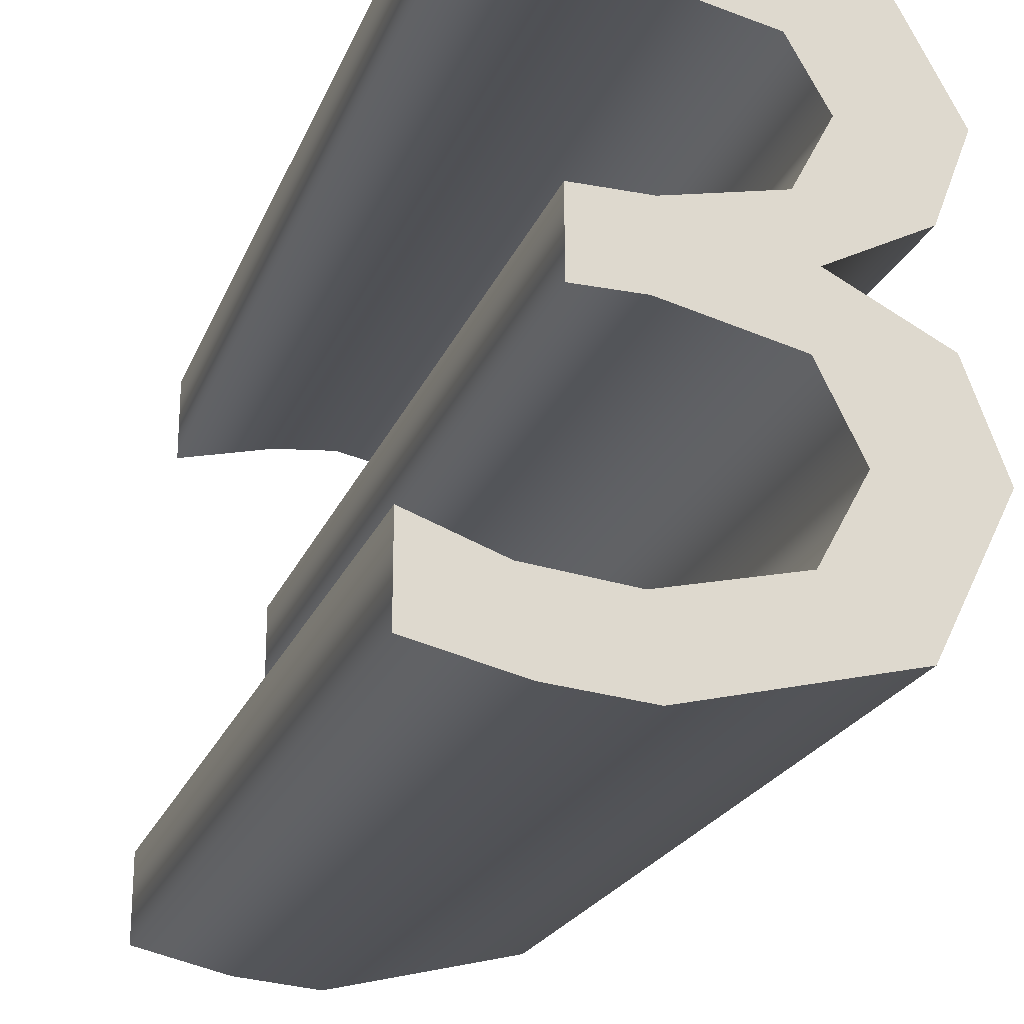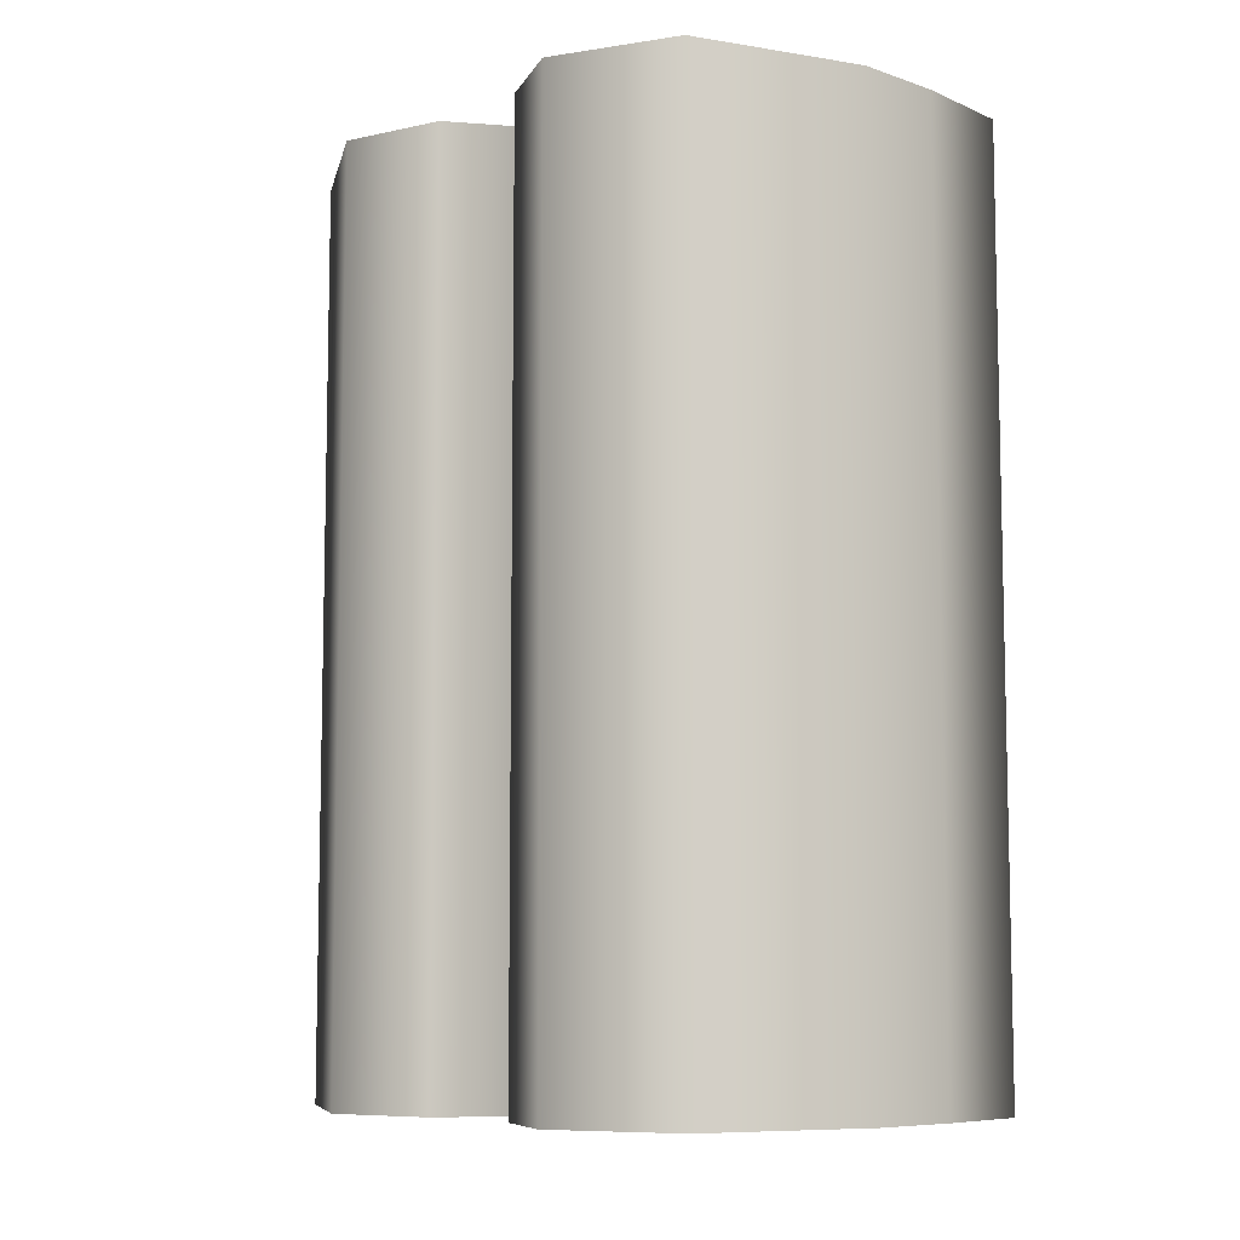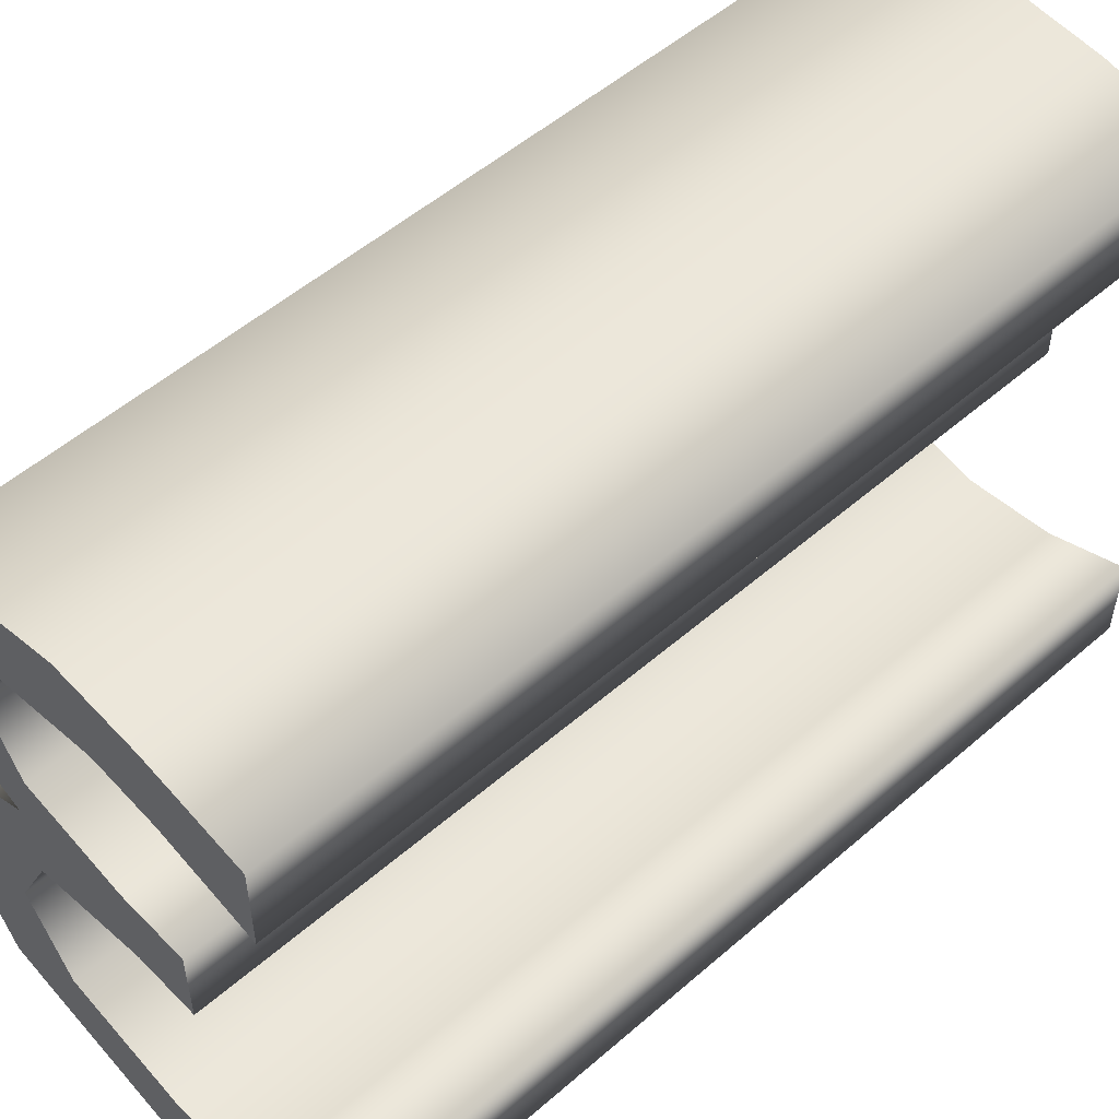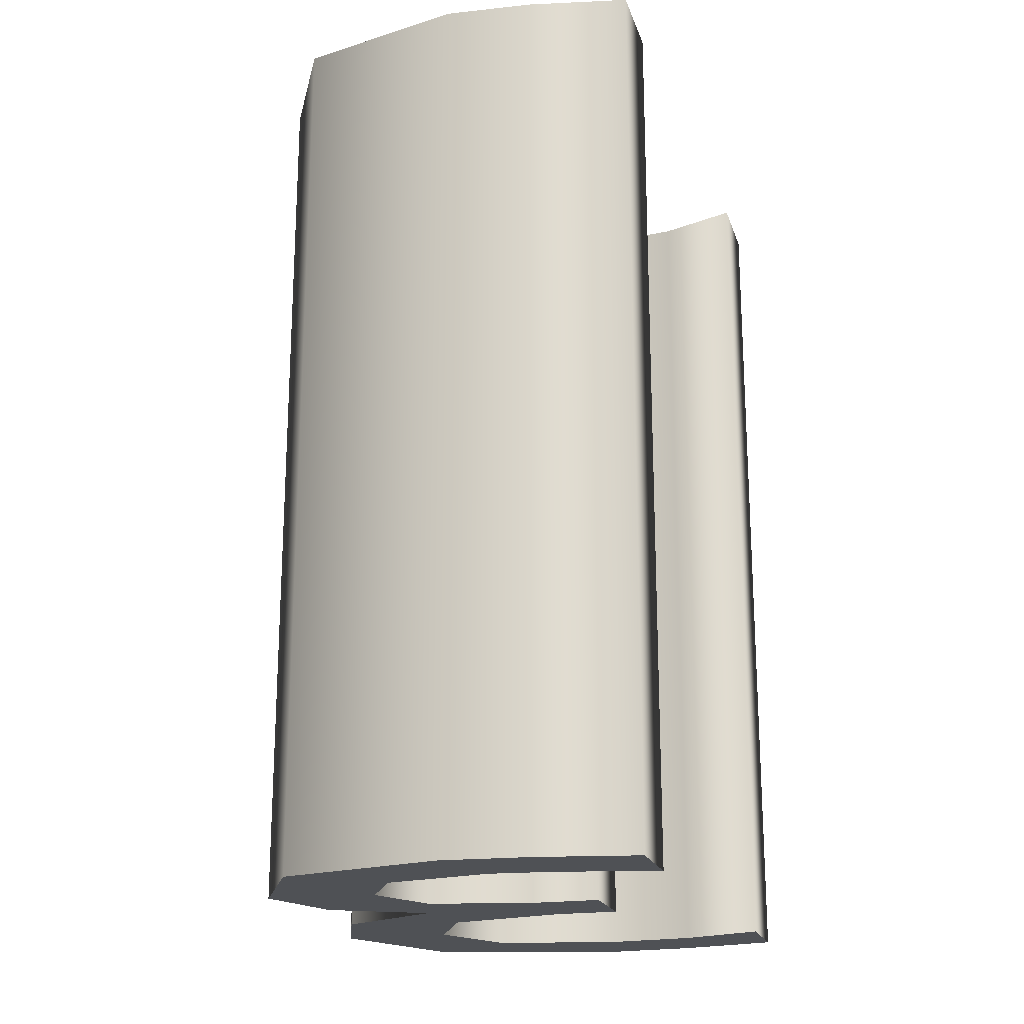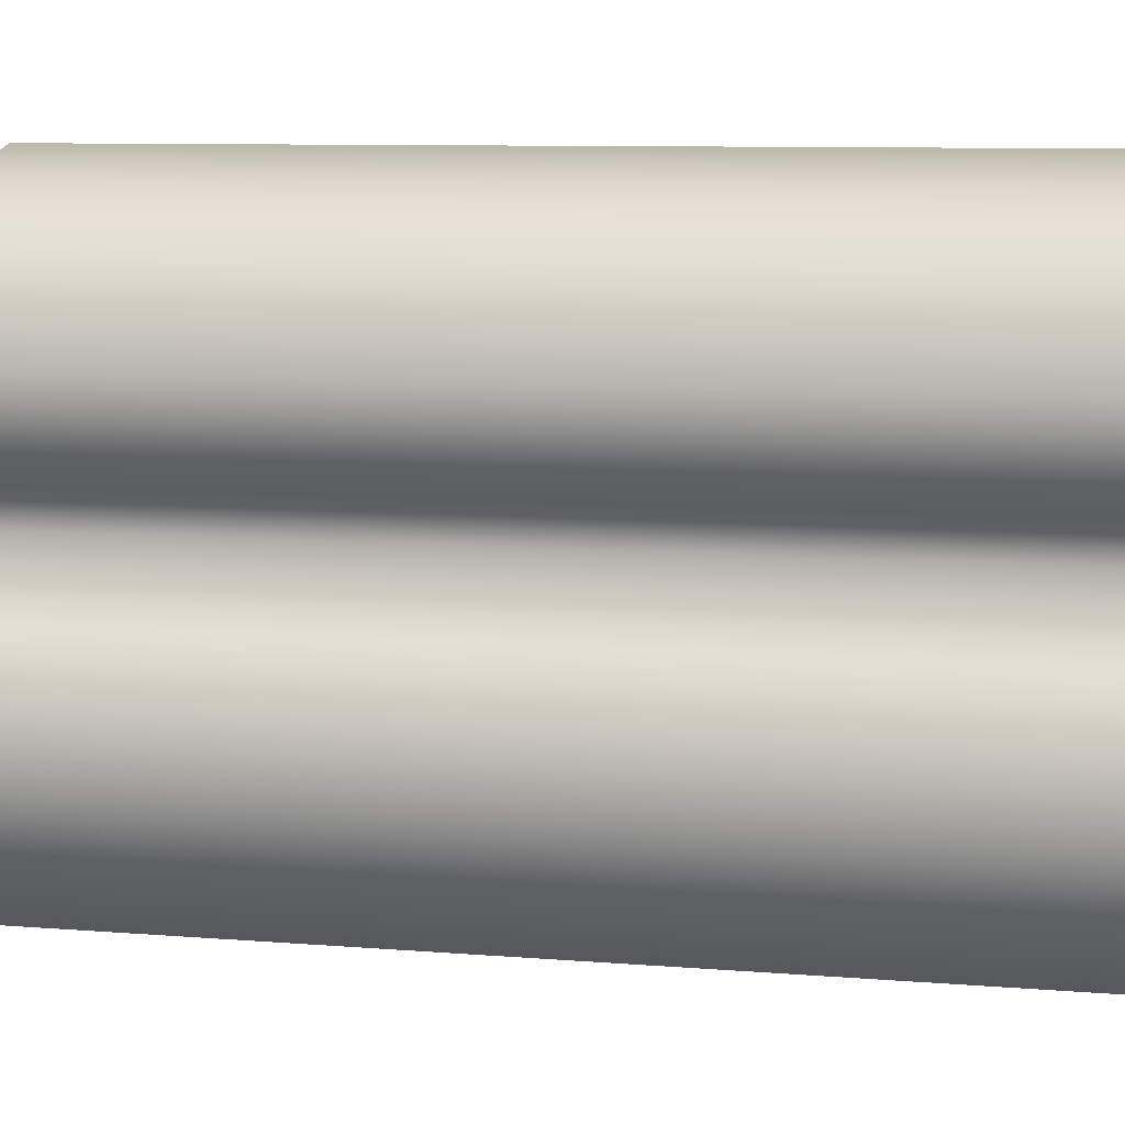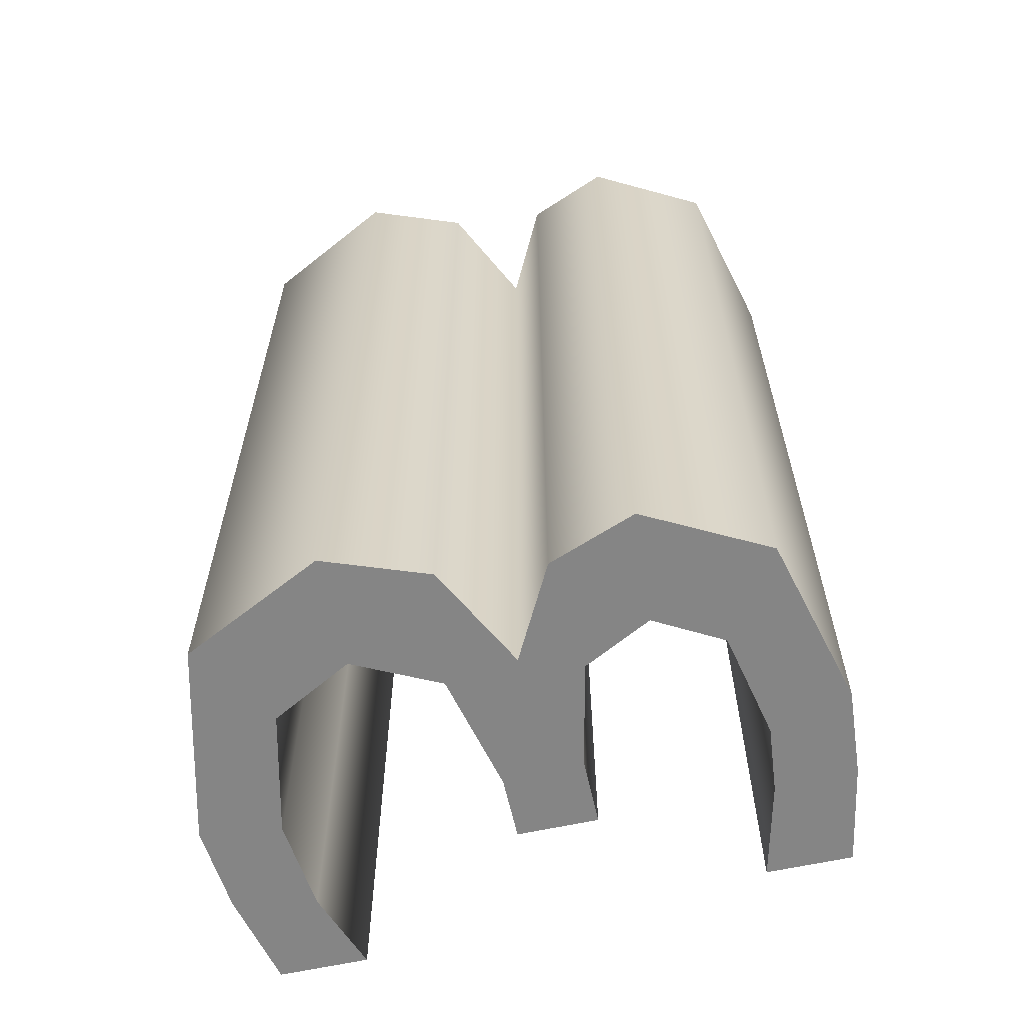
<metadata>
{"format":"obj","ext":"obj","renderer":"f3d","projection":"perspective","resolution":1024,"background":"white","views":[{"elev":-22.3,"azim":-18.0,"up":"+Y"},{"elev":-8.0,"azim":141.4,"up":"+Z"},{"elev":53.1,"azim":-132.9,"up":"+Y"},{"elev":-19.9,"azim":-164.4,"up":"+Z"},{"elev":9.3,"azim":101.9,"up":"+Y"},{"elev":-61.7,"azim":102.6,"up":"+Z"}]}
</metadata>
<code>
o 3_Superscript_Text.1038
v 0.1619 0.3837 0.3949
v 0.08357 0.343 0.3949
v 0.08357 0.343 -0.3631
v 0.1619 0.3837 -0.3631
v 0.1714 0.2983 0.3949
v 0.1714 0.2983 -0.3631
v 0.2026 0.2141 0.3949
v 0.2026 0.2141 -0.3631
v 0.144 0.09633 0.3949
v 0.144 0.09633 -0.3631
v -0.02371 0.05502 0.3949
v -0.02371 0.05502 -0.3631
v -0.0974 0.06149 0.3949
v -0.0974 0.06149 -0.3631
v -0.1791 0.0803 0.3949
v -0.1791 0.0803 -0.3631
v -0.1791 0.1549 0.3949
v -0.1791 0.1549 -0.3631
v -0.1104 0.1302 0.3949
v -0.1104 0.1302 -0.3631
v -0.03235 0.1222 0.3949
v -0.03235 0.1222 -0.3631
v 0.07186 0.1466 0.3949
v 0.07186 0.1466 -0.3631
v 0.1089 0.2141 0.3949
v 0.1089 0.2141 -0.3631
v 0.07464 0.2832 0.3949
v 0.07464 0.2832 -0.3631
v -0.02618 0.3066 0.3949
v -0.02618 0.3066 -0.3631
v -0.0792 0.3066 0.3949
v -0.0792 0.3066 -0.3631
v -0.0792 0.3732 0.3949
v -0.0792 0.3732 -0.3631
v -0.02124 0.3732 0.3949
v -0.02124 0.3732 -0.3631
v 0.06663 0.3926 0.3949
v 0.06663 0.3926 -0.3631
v 0.09653 0.449 0.3949
v 0.09653 0.449 -0.3631
v 0.0657 0.5036 0.3949
v 0.0657 0.5036 -0.3631
v -0.02371 0.5224 0.3949
v -0.02371 0.5224 -0.3631
v -0.07982 0.5169 0.3949
v -0.07982 0.5169 -0.3631
v -0.1612 0.4971 0.3949
v -0.1612 0.4971 -0.3631
v -0.1612 0.568 0.3949
v -0.1612 0.568 -0.3631
v -0.07674 0.5841 0.3949
v -0.07674 0.5841 -0.3631
v -0.003365 0.5896 0.3949
v -0.003365 0.5896 -0.3631
v 0.1375 0.5532 0.3949
v 0.1375 0.5532 -0.3631
v 0.1896 0.4558 0.3949
v 0.1896 0.4558 -0.3631
v 0.1375 0.5532 -0.3631
v -0.07674 0.5841 -0.3631
v -0.003365 0.5896 -0.3631
v -0.1612 0.568 -0.3631
v -0.07982 0.5169 -0.3631
v -0.1612 0.4971 -0.3631
v -0.02371 0.5224 -0.3631
v 0.0657 0.5036 -0.3631
v 0.1896 0.4558 -0.3631
v 0.09653 0.449 -0.3631
v 0.1619 0.3837 -0.3631
v 0.06663 0.3926 -0.3631
v -0.02124 0.3732 -0.3631
v 0.08357 0.343 -0.3631
v -0.0792 0.3066 -0.3631
v -0.0792 0.3732 -0.3631
v -0.02618 0.3066 -0.3631
v 0.1714 0.2983 -0.3631
v 0.07464 0.2832 -0.3631
v 0.2026 0.2141 -0.3631
v 0.1089 0.2141 -0.3631
v 0.07186 0.1466 -0.3631
v 0.144 0.09633 -0.3631
v -0.1104 0.1302 -0.3631
v -0.1791 0.0803 -0.3631
v -0.1791 0.1549 -0.3631
v -0.03235 0.1222 -0.3631
v -0.02371 0.05502 -0.3631
v -0.0974 0.06149 -0.3631
v -0.07674 0.5841 0.3949
v 0.1375 0.5532 0.3949
v -0.003365 0.5896 0.3949
v -0.1612 0.568 0.3949
v -0.1612 0.4971 0.3949
v -0.07982 0.5169 0.3949
v -0.02371 0.5224 0.3949
v 0.0657 0.5036 0.3949
v 0.1896 0.4558 0.3949
v 0.09653 0.449 0.3949
v 0.1619 0.3837 0.3949
v 0.06663 0.3926 0.3949
v -0.02124 0.3732 0.3949
v 0.08357 0.343 0.3949
v -0.0792 0.3066 0.3949
v -0.0792 0.3732 0.3949
v -0.02618 0.3066 0.3949
v 0.1714 0.2983 0.3949
v 0.07464 0.2832 0.3949
v 0.2026 0.2141 0.3949
v 0.1089 0.2141 0.3949
v 0.07186 0.1466 0.3949
v 0.144 0.09633 0.3949
v -0.1791 0.0803 0.3949
v -0.1104 0.1302 0.3949
v -0.1791 0.1549 0.3949
v -0.03235 0.1222 0.3949
v -0.02371 0.05502 0.3949
v -0.0974 0.06149 0.3949
f 59 60 61
f 59 62 60
f 63 64 62
f 59 63 62
f 65 63 59
f 66 65 59
f 67 66 59
f 67 68 66
f 69 68 67
f 69 70 68
f 69 71 70
f 72 71 69
f 71 73 74
f 72 73 71
f 75 73 72
f 76 75 72
f 76 77 75
f 78 77 76
f 78 79 77
f 78 80 79
f 81 80 78
f 82 83 84
f 81 85 80
f 85 83 82
f 81 83 85
f 86 83 81
f 86 87 83
f 88 89 90
f 91 89 88
f 92 93 91
f 93 89 91
f 93 94 89
f 94 95 89
f 95 96 89
f 97 96 95
f 97 98 96
f 99 98 97
f 100 98 99
f 100 101 98
f 102 100 103
f 102 101 100
f 102 104 101
f 104 105 101
f 106 105 104
f 106 107 105
f 108 107 106
f 109 107 108
f 109 110 107
f 111 112 113
f 114 110 109
f 111 114 112
f 111 110 114
f 111 115 110
f 116 115 111
f 2 4 1
f 5 3 2
f 7 6 5
f 9 8 7
f 11 10 9
f 13 12 11
f 15 14 13
f 17 16 15
f 19 18 17
f 21 20 19
f 23 22 21
f 25 24 23
f 27 26 25
f 29 28 27
f 31 30 29
f 33 32 31
f 35 34 33
f 37 36 35
f 39 38 37
f 41 40 39
f 43 42 41
f 45 44 43
f 47 46 45
f 49 48 47
f 51 50 49
f 53 52 51
f 55 54 53
f 57 56 55
f 1 58 57
f 2 3 4
f 5 6 3
f 7 8 6
f 9 10 8
f 11 12 10
f 13 14 12
f 15 16 14
f 17 18 16
f 19 20 18
f 21 22 20
f 23 24 22
f 25 26 24
f 27 28 26
f 29 30 28
f 31 32 30
f 33 34 32
f 35 36 34
f 37 38 36
f 39 40 38
f 41 42 40
f 43 44 42
f 45 46 44
f 47 48 46
f 49 50 48
f 51 52 50
f 53 54 52
f 55 56 54
f 57 58 56
f 1 4 58

</code>
